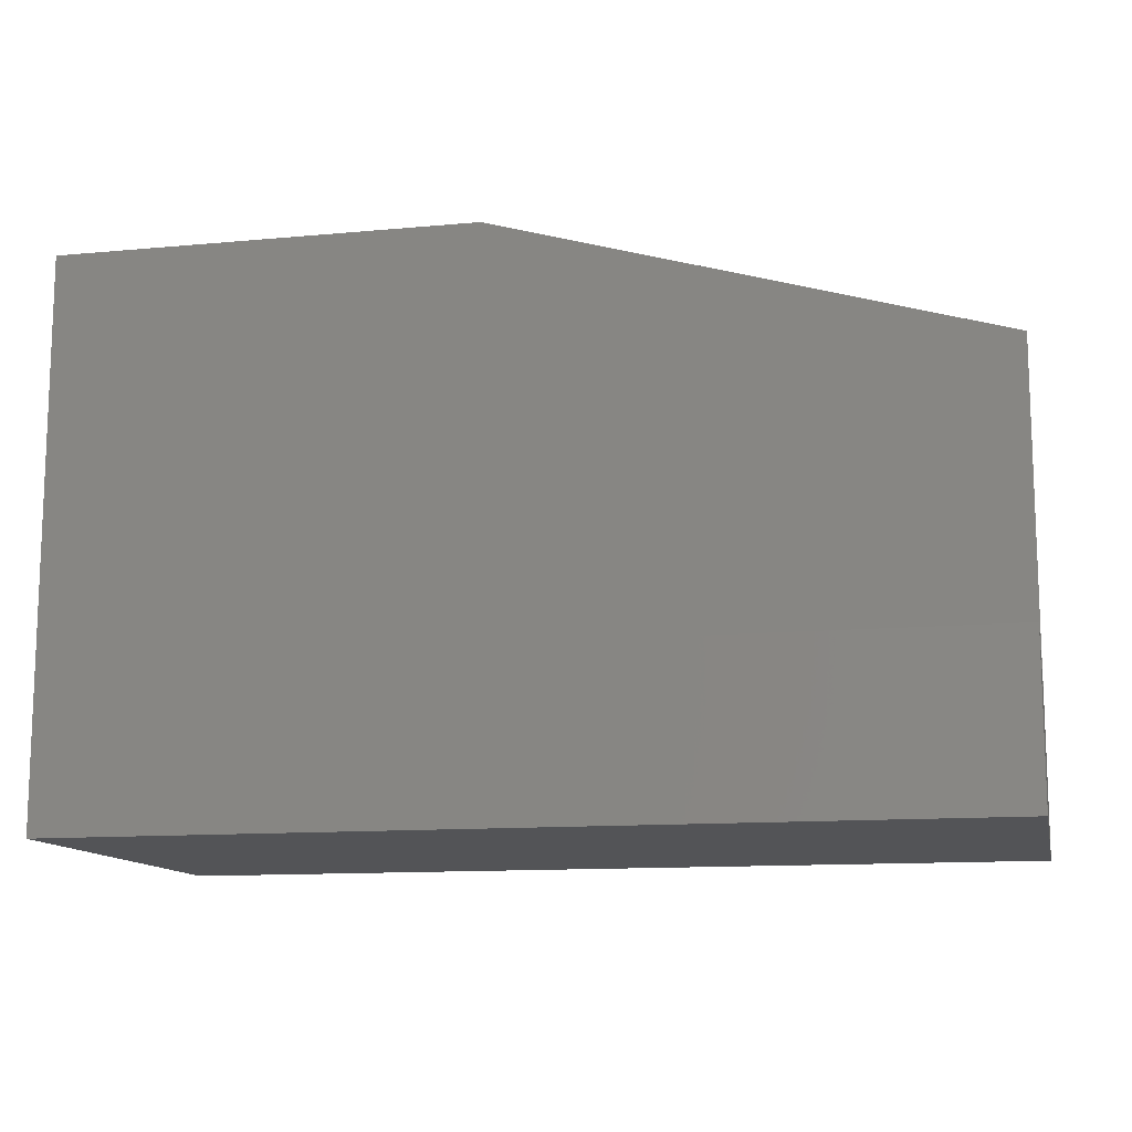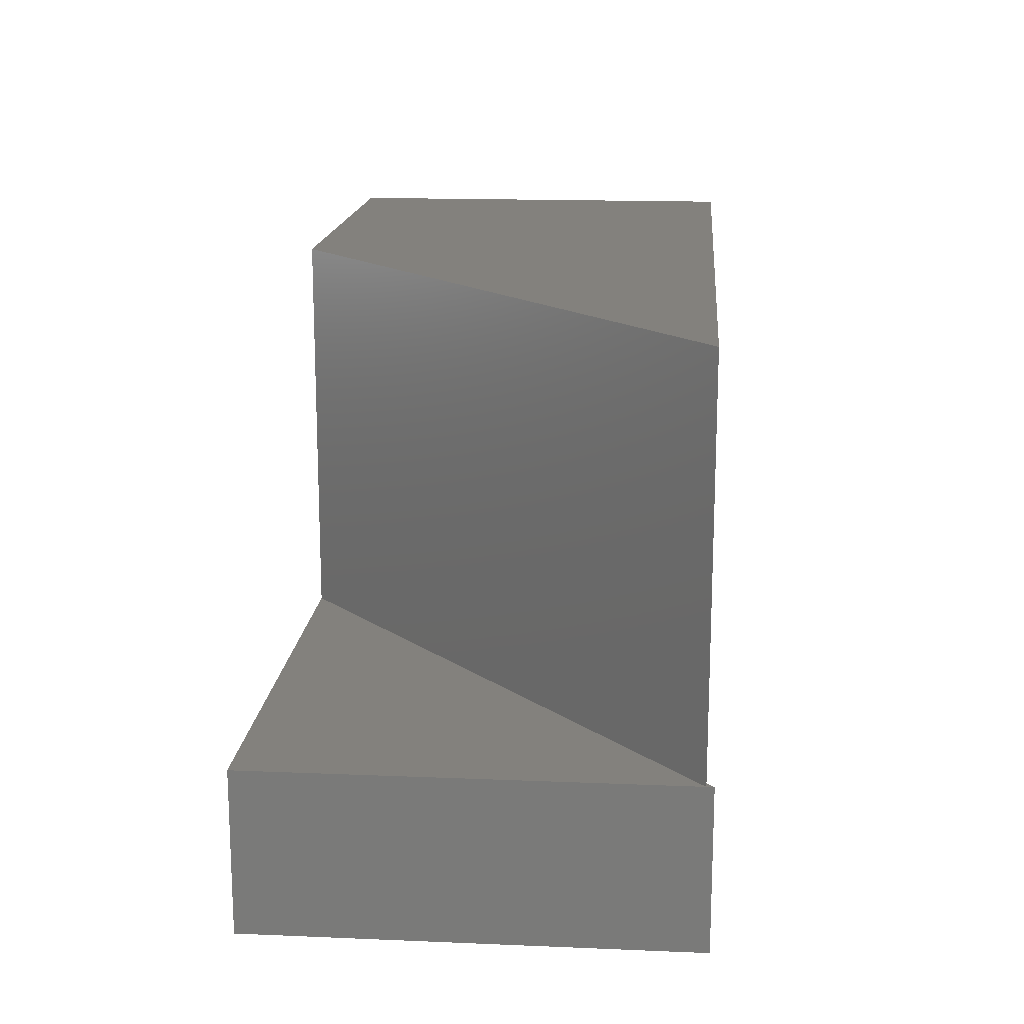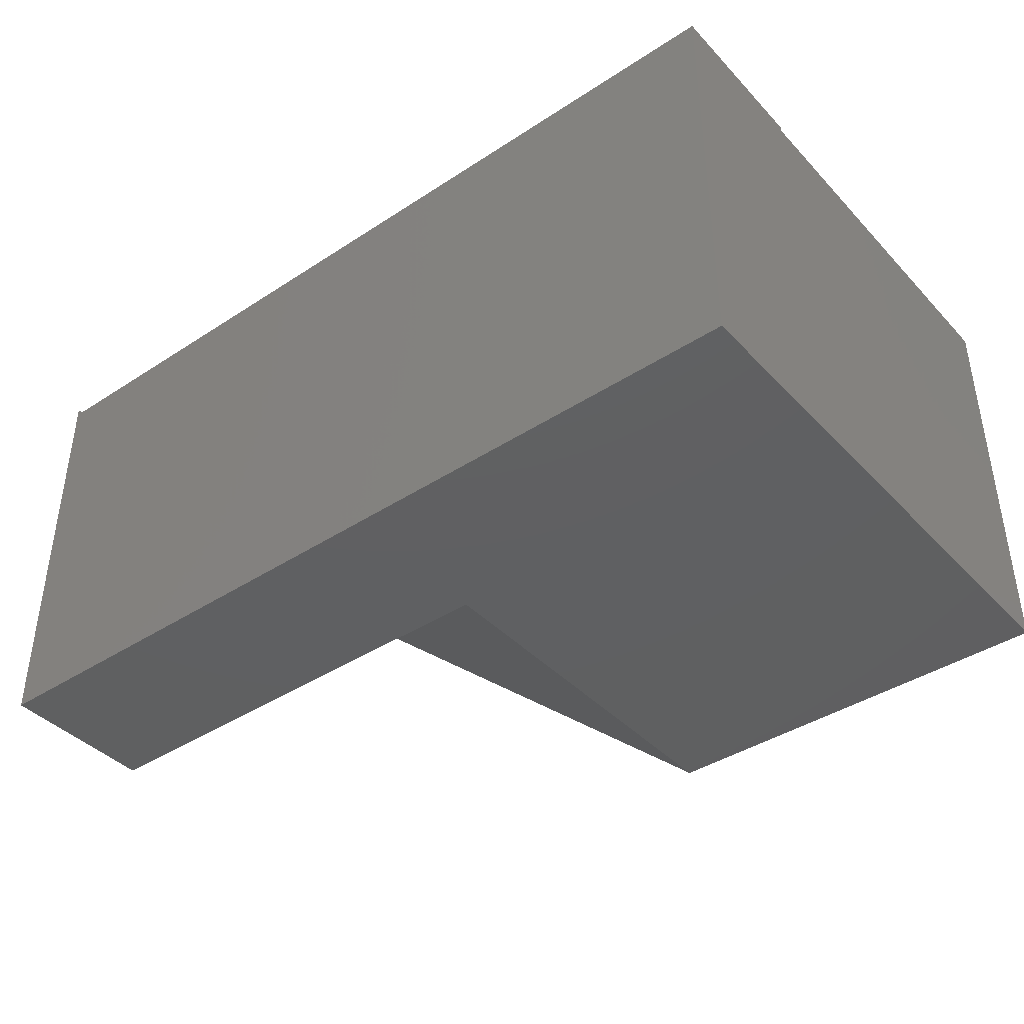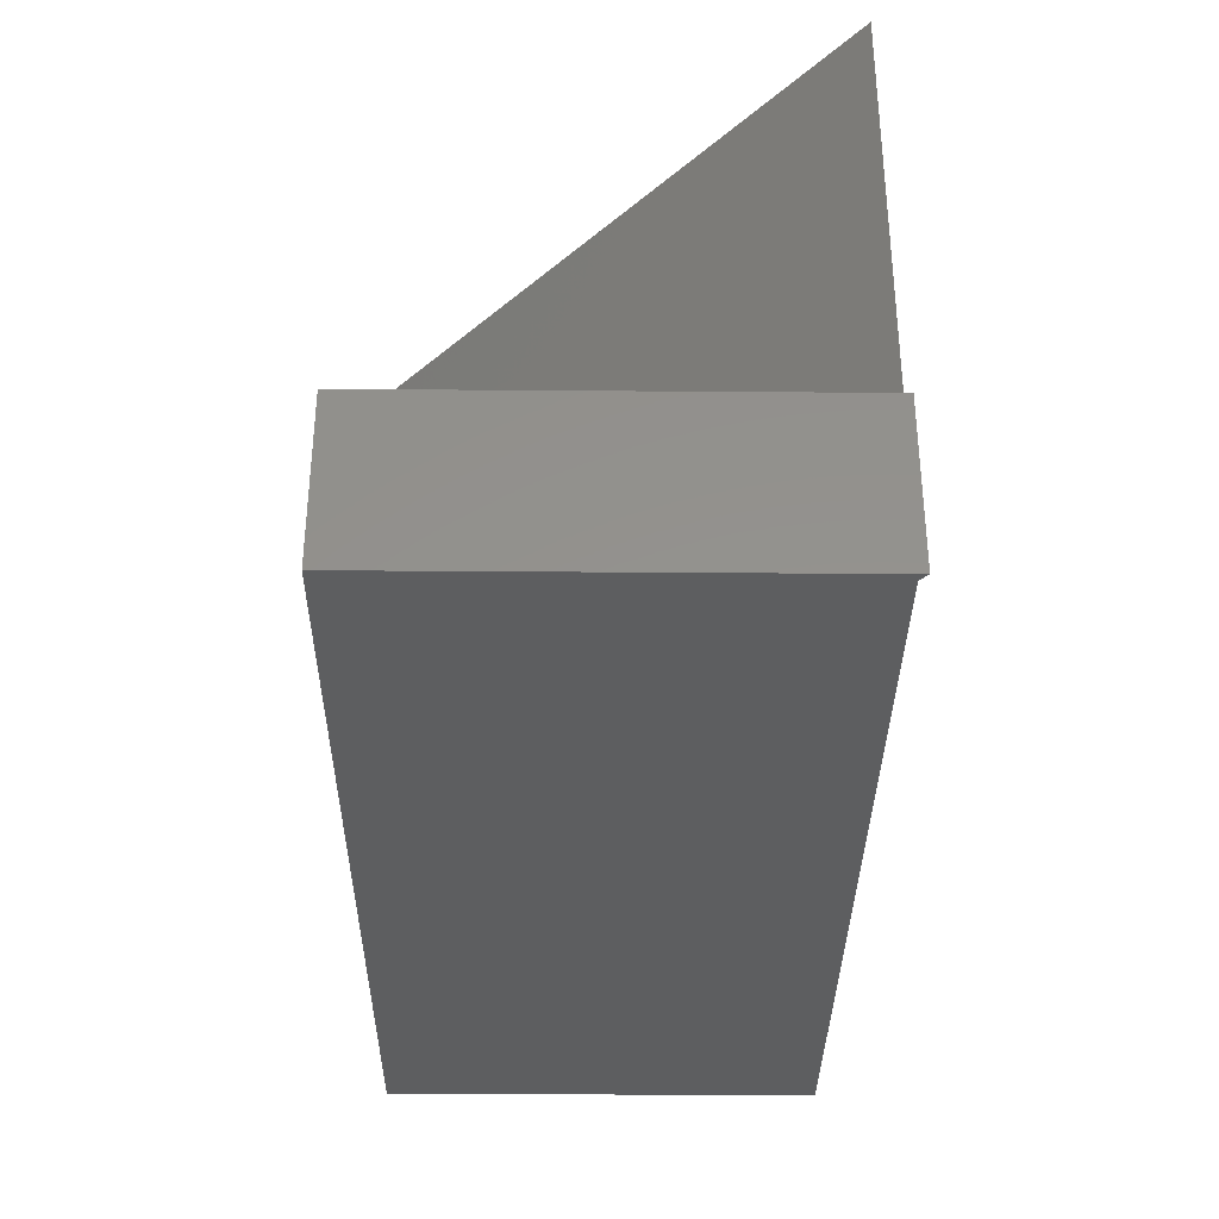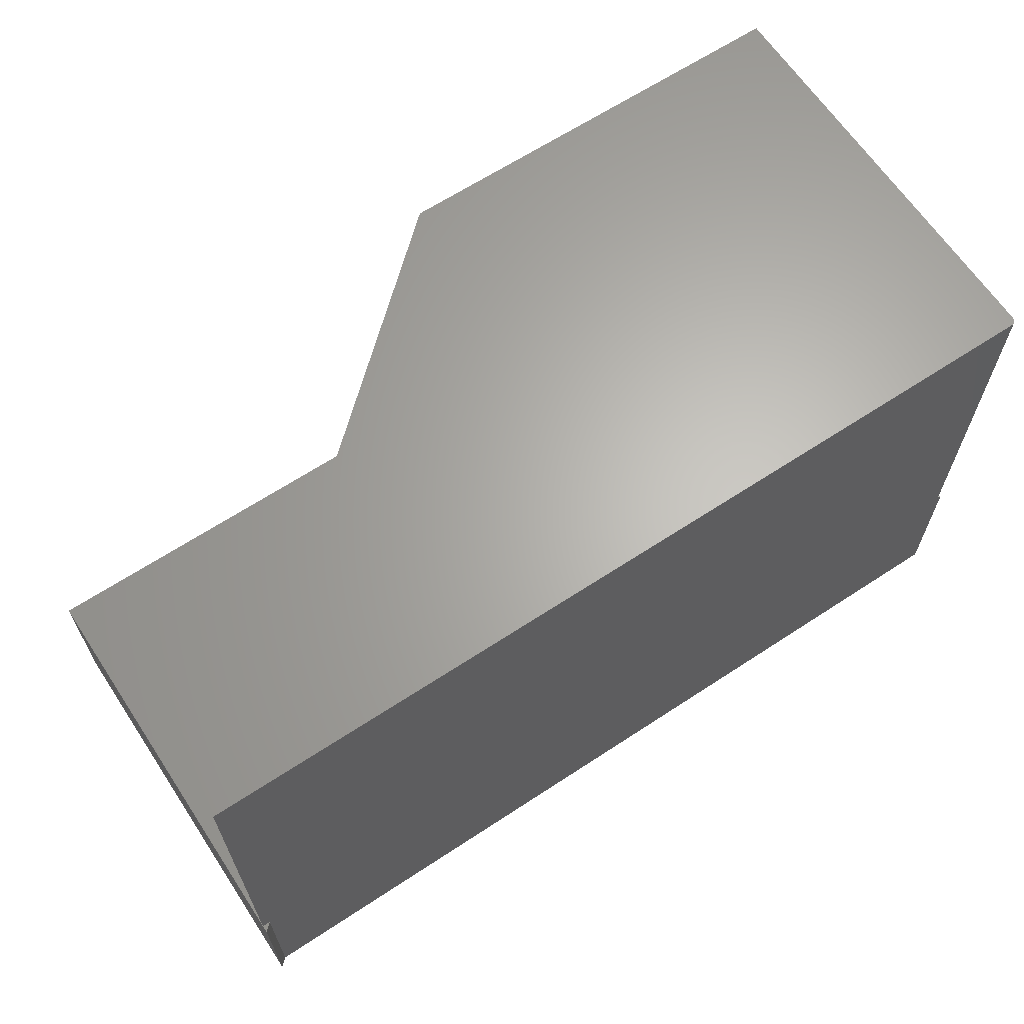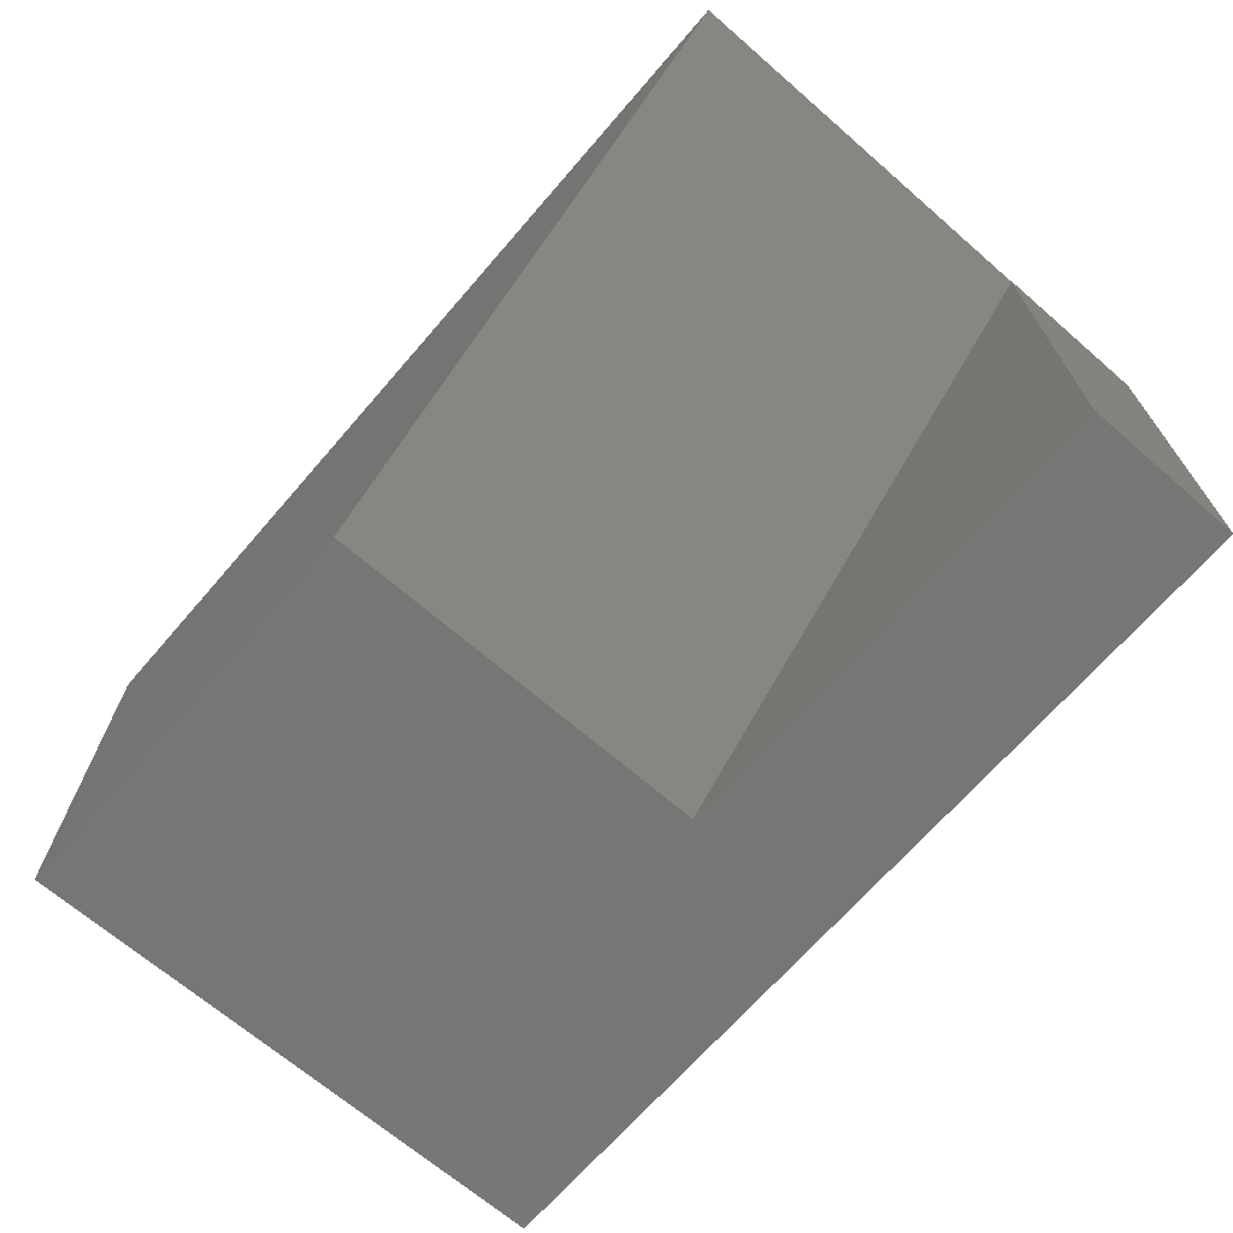
<metadata>
{"format":"stl","ext":"stl","renderer":"f3d","projection":"perspective","resolution":1024,"background":"white","views":[{"elev":-12.4,"azim":12.2,"up":"+Z"},{"elev":16.2,"azim":94.9,"up":"+Z"},{"elev":-40.6,"azim":-141.4,"up":"+Y"},{"elev":-34.4,"azim":89.4,"up":"+Z"},{"elev":64.8,"azim":146.5,"up":"+Z"},{"elev":-68.3,"azim":49.1,"up":"+Y"}]}
</metadata>
<code>
# stl→obj: 32 verts, 55 faces
v 0.6562 -0.2266 0.2188
v 0.6562 -0.2266 0
v 0.6562 0.3507 0.2188
v 0.6562 0.3606 0
v 0.6562 0.3606 0.2188
v 0.6452 0.3507 0
v -0.5625 -0.2266 0
v -0.5625 0.3507 0
v 0.001974 -0.2266 0.75
v -0.5625 -0.2266 0.75
v 0.001974 -0.2266 0.2188
v -0.5625 0.3429 0.2188
v -0.5625 0.3507 0.2188
v -0.5625 0.3429 0.75
v 0.6452 0.3507 0.2188
v 0.6562 0.3507 0.75
v -0.5547 0.3507 0.2188
v -0.5547 0.3507 0.75
v -0.5612 0.3473 0.75
v -0.559 0.3494 0.75
v -0.5602 0.3485 0.75
v -0.5619 0.3459 0.75
v -0.5623 0.3445 0.75
v -0.5562 0.3506 0.75
v -0.5577 0.3501 0.75
v -0.5619 0.3459 0.2188
v -0.5612 0.3473 0.2188
v -0.5602 0.3485 0.2188
v -0.559 0.3494 0.2188
v -0.5623 0.3445 0.2188
v -0.5577 0.3501 0.2188
v -0.5562 0.3506 0.2188
f 1 2 3
f 3 2 4
f 3 4 5
f 4 2 6
f 6 2 7
f 6 7 8
f 9 10 11
f 11 10 7
f 11 7 1
f 1 7 2
f 12 13 8
f 12 8 7
f 12 7 10
f 12 10 14
f 5 4 15
f 15 4 6
f 11 1 3
f 3 5 15
f 9 11 16
f 16 11 3
f 8 13 17
f 16 15 18
f 16 3 15
f 18 15 17
f 17 15 6
f 17 6 8
f 19 20 21
f 14 10 9
f 16 20 19
f 16 19 22
f 16 22 23
f 16 23 14
f 16 14 9
f 20 16 18
f 20 18 24
f 20 24 25
f 13 26 27
f 13 27 28
f 13 28 29
f 12 14 30
f 30 14 23
f 30 23 26
f 26 23 22
f 26 22 27
f 27 22 19
f 27 19 28
f 28 19 21
f 28 21 29
f 29 21 20
f 29 20 31
f 31 20 25
f 31 25 32
f 32 25 24
f 32 24 17
f 17 24 18

</code>
